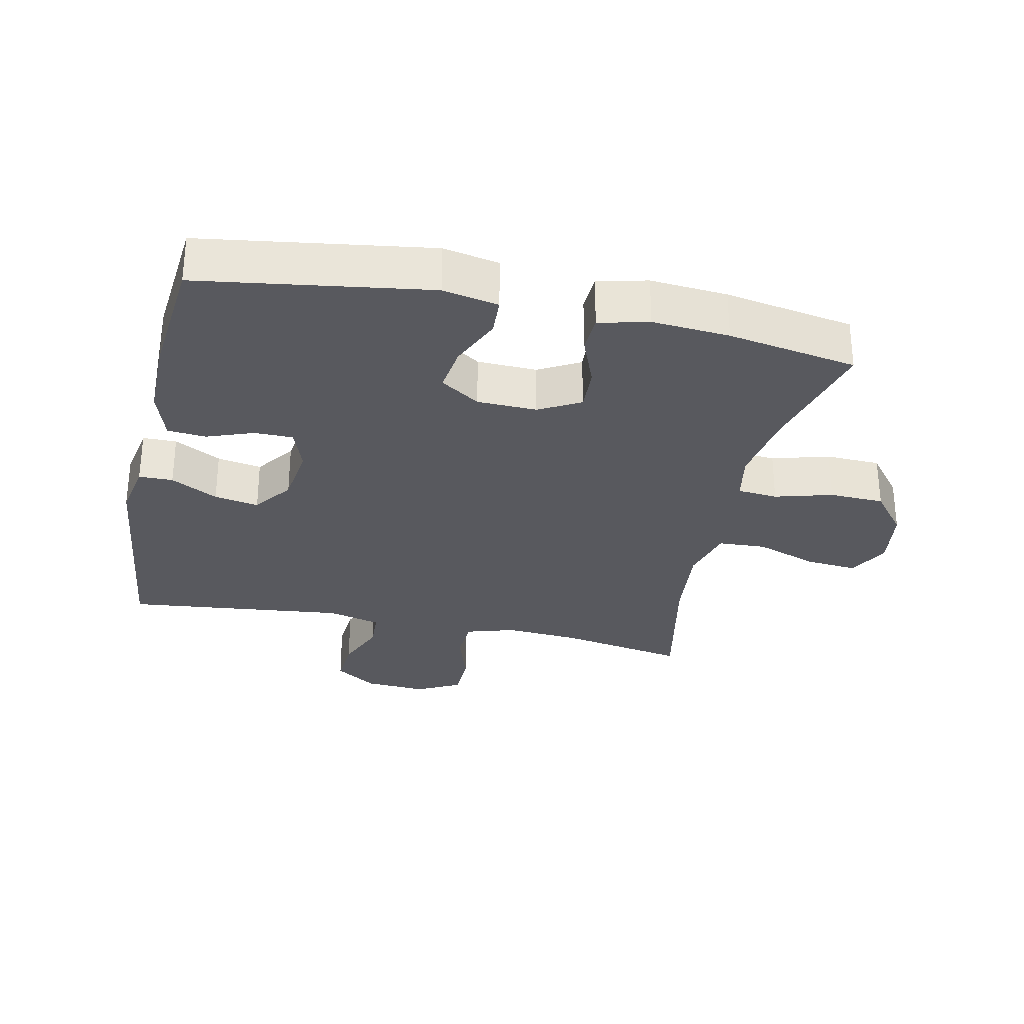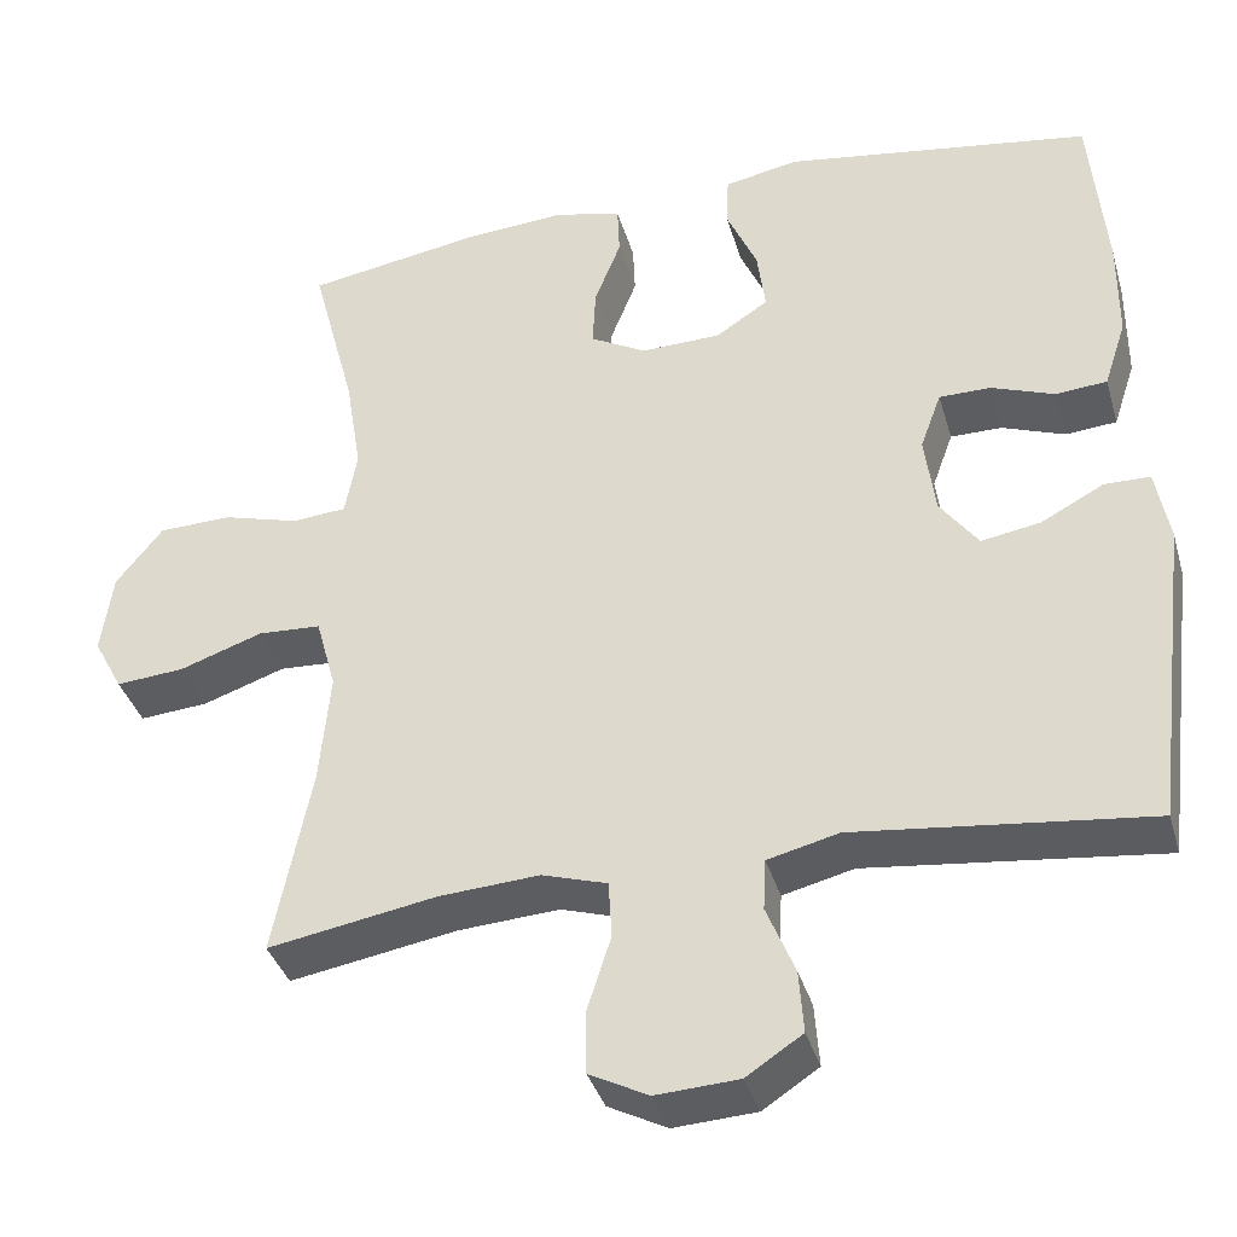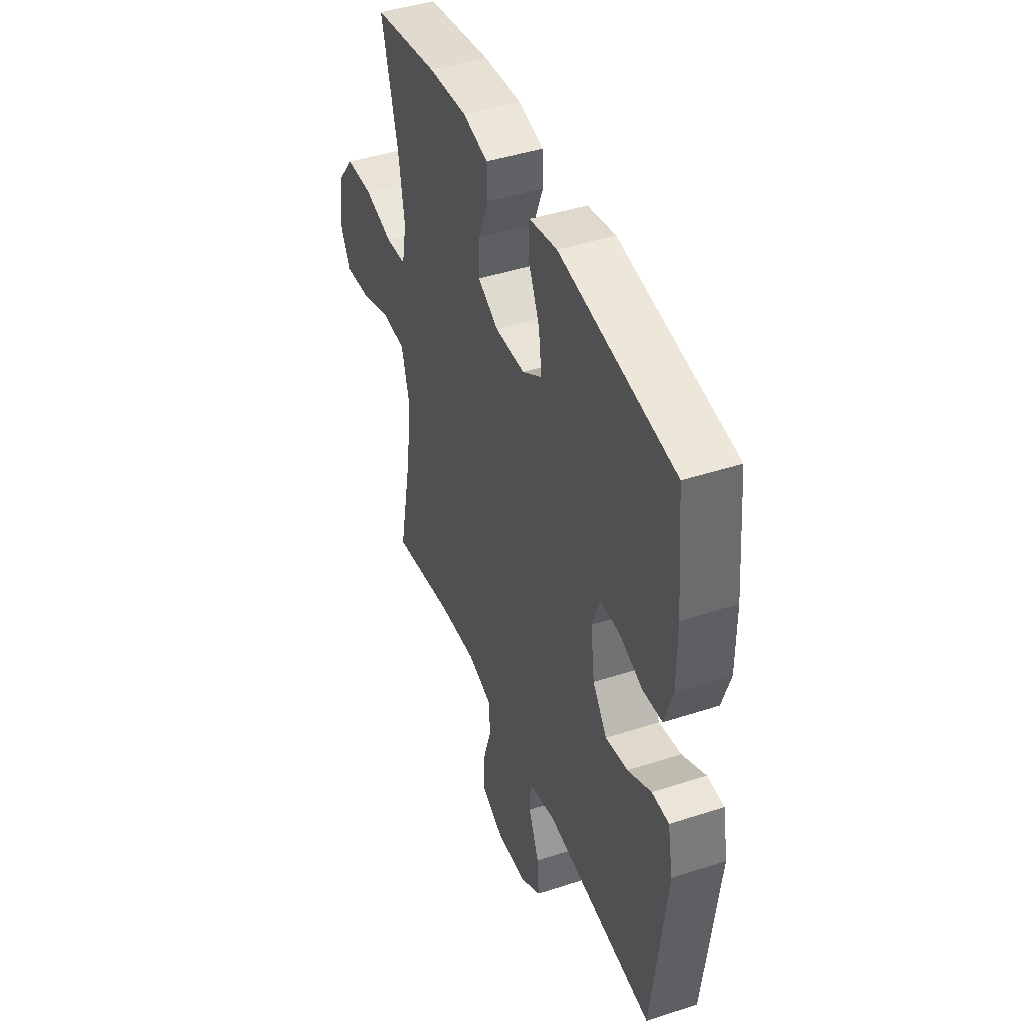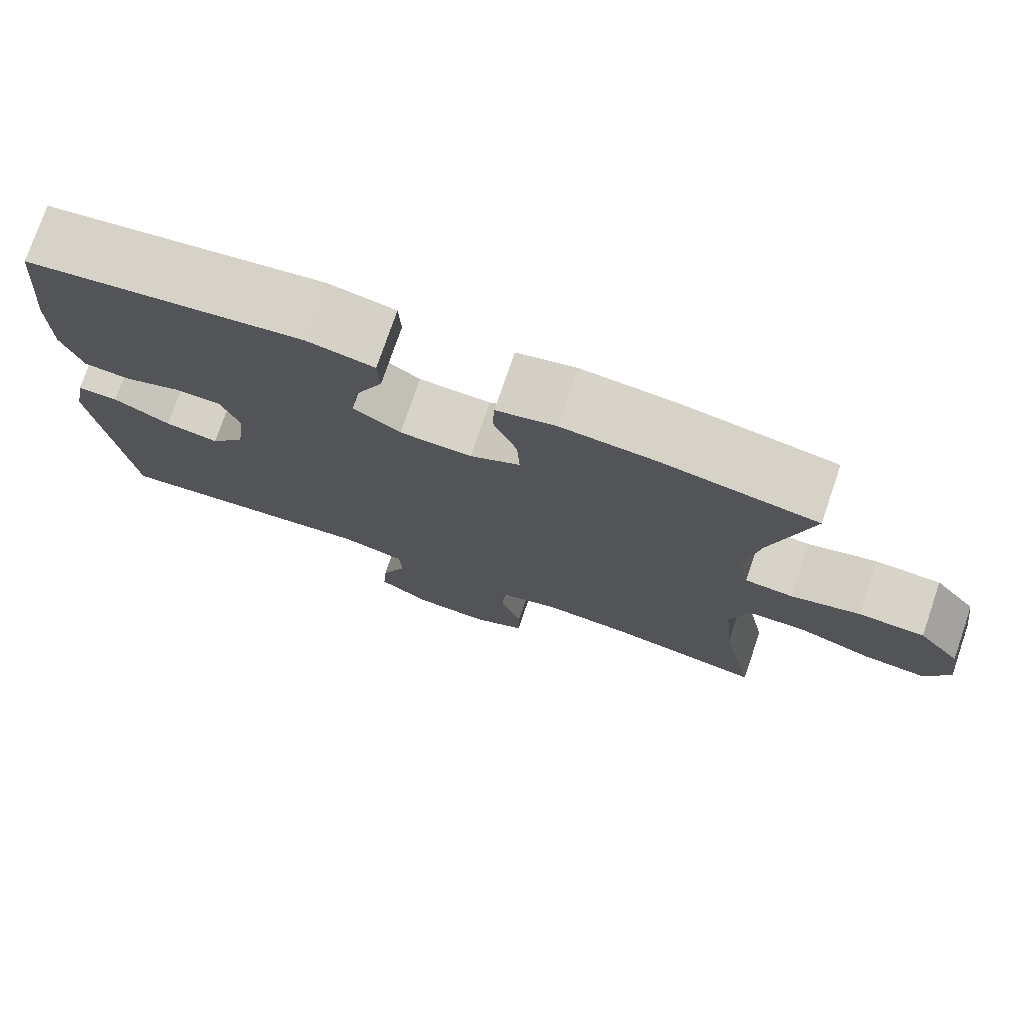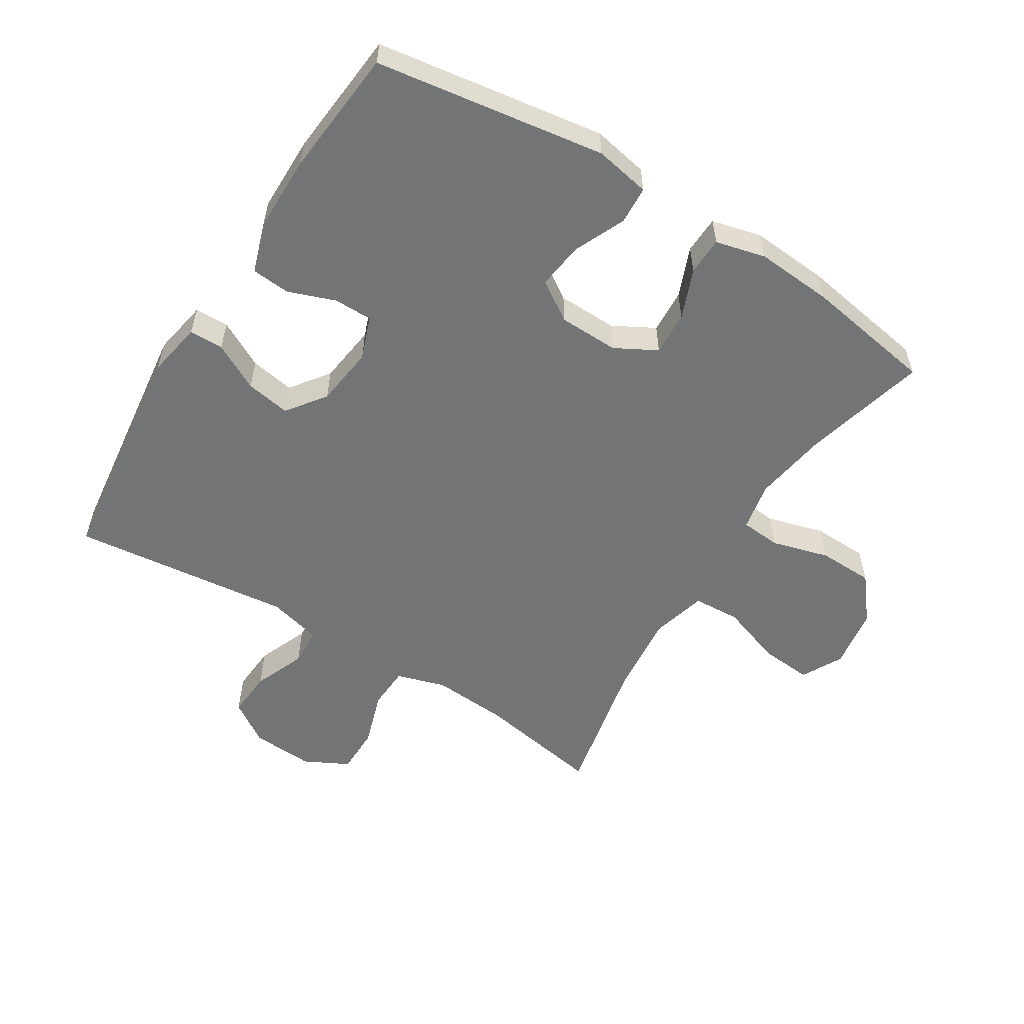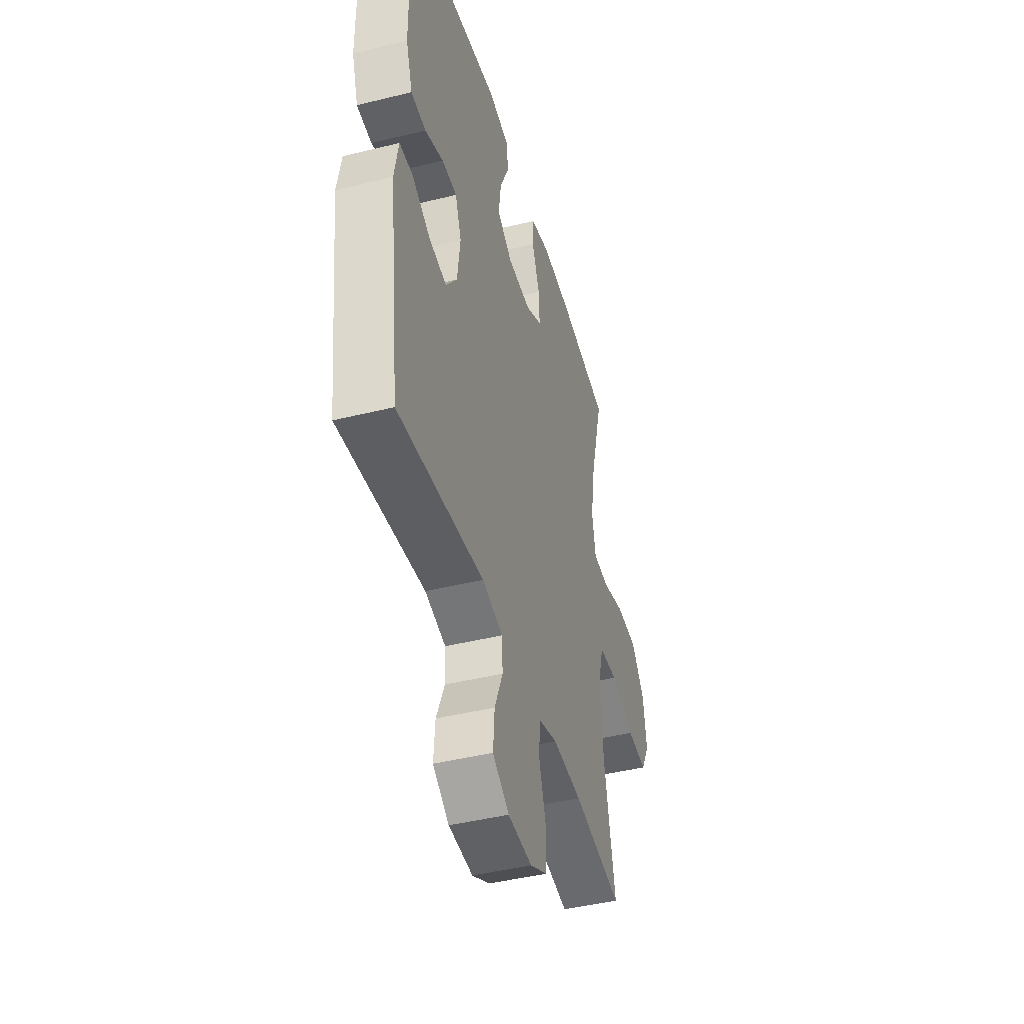
<metadata>
{"format":"obj","ext":"obj","renderer":"f3d","projection":"perspective","resolution":1024,"background":"white","views":[{"elev":-30.4,"azim":-12.2,"up":"+Y"},{"elev":-36.8,"azim":-164.4,"up":"+Z"},{"elev":43.5,"azim":-111.1,"up":"+Z"},{"elev":75.9,"azim":18.9,"up":"+Z"},{"elev":-56.2,"azim":-31.8,"up":"+Y"},{"elev":-43.9,"azim":-73.8,"up":"+Z"}]}
</metadata>
<code>
o path464_path464.001
v -0.5431 0.0375 0.3231
v -0.5429 0.0375 0.2024
v -0.5169 0.0375 0.1234
v -0.4563 0.0375 0.1183
v -0.3817 0.0375 0.1456
v -0.3209 0.0375 0.1454
v -0.2962 0.0375 0.07785
v -0.3086 0.0375 -0.01659
v -0.3538 0.0375 -0.07743
v -0.424 0.0375 -0.06542
v -0.4983 0.0375 -0.02632
v -0.5521 0.0375 -0.02713
v -0.5683 0.0375 -0.114
v -0.5243 0.0375 -0.4772
v -0.1766 0.0375 -0.4379
v -0.0924 0.0375 -0.4586
v -0.08929 0.0375 -0.5192
v -0.1227 0.0375 -0.6
v -0.1282 0.0375 -0.6738
v -0.06192 0.0375 -0.7174
v 0.0363 0.0375 -0.7231
v 0.106 0.0375 -0.6875
v 0.1067 0.0375 -0.6128
v 0.07875 0.0375 -0.5257
v 0.08246 0.0375 -0.4585
v 0.1597 0.0375 -0.435
v 0.2786 0.0375 -0.4428
v 0.4776 0.0375 -0.4772
v 0.4326 0.0375 -0.2562
v 0.4199 0.0375 -0.1241
v 0.4435 0.0375 -0.03807
v 0.5182 0.0375 -0.03404
v 0.6157 0.0375 -0.06763
v 0.6973 0.0375 -0.07436
v 0.7317 0.0375 -0.01039
v 0.7178 0.0375 0.08572
v 0.6623 0.0375 0.1548
v 0.5757 0.0375 0.1573
v 0.4851 0.0375 0.132
v 0.4216 0.0375 0.1373
v 0.4071 0.0375 0.2137
v 0.426 0.0375 0.3302
v 0.4776 0.0375 0.5245
v 0.2732 0.0375 0.5584
v 0.1512 0.0375 0.5675
v 0.07245 0.0375 0.5481
v 0.06996 0.0375 0.4886
v 0.1012 0.0375 0.4099
v 0.1046 0.0375 0.3407
v 0.03897 0.0375 0.305
v -0.0552 0.0375 0.3074
v -0.1172 0.0375 0.3478
v -0.1075 0.0375 0.421
v -0.071 0.0375 0.5023
v -0.07388 0.0375 0.5619
v -0.1616 0.0375 0.5787
v -0.5243 0.0375 0.5245
v -0.5431 -0.0375 0.3231
v -0.5429 -0.0375 0.2024
v -0.5169 -0.0375 0.1234
v -0.4563 -0.0375 0.1183
v -0.3817 -0.0375 0.1456
v -0.3209 -0.0375 0.1454
v -0.2962 -0.0375 0.07785
v -0.3086 -0.0375 -0.01659
v -0.3538 -0.0375 -0.07743
v -0.424 -0.0375 -0.06542
v -0.4983 -0.0375 -0.02632
v -0.5521 -0.0375 -0.02713
v -0.5683 -0.0375 -0.114
v -0.5243 -0.0375 -0.4772
v -0.1766 -0.0375 -0.4379
v -0.0924 -0.0375 -0.4586
v -0.08929 -0.0375 -0.5192
v -0.1227 -0.0375 -0.6
v -0.1282 -0.0375 -0.6738
v -0.06192 -0.0375 -0.7174
v 0.0363 -0.0375 -0.7231
v 0.106 -0.0375 -0.6875
v 0.1067 -0.0375 -0.6128
v 0.07875 -0.0375 -0.5257
v 0.08246 -0.0375 -0.4585
v 0.1597 -0.0375 -0.435
v 0.2786 -0.0375 -0.4428
v 0.4776 -0.0375 -0.4772
v 0.4326 -0.0375 -0.2562
v 0.4199 -0.0375 -0.1241
v 0.4435 -0.0375 -0.03807
v 0.5182 -0.0375 -0.03404
v 0.6157 -0.0375 -0.06763
v 0.6973 -0.0375 -0.07436
v 0.7317 -0.0375 -0.01039
v 0.7178 -0.0375 0.08572
v 0.6623 -0.0375 0.1548
v 0.5757 -0.0375 0.1573
v 0.4851 -0.0375 0.132
v 0.4216 -0.0375 0.1373
v 0.4071 -0.0375 0.2137
v 0.426 -0.0375 0.3302
v 0.4776 -0.0375 0.5245
v 0.2732 -0.0375 0.5584
v 0.1512 -0.0375 0.5675
v 0.07245 -0.0375 0.5481
v 0.06996 -0.0375 0.4886
v 0.1012 -0.0375 0.4099
v 0.1046 -0.0375 0.3407
v 0.03897 -0.0375 0.305
v -0.0552 -0.0375 0.3074
v -0.1172 -0.0375 0.3478
v -0.1075 -0.0375 0.421
v -0.071 -0.0375 0.5023
v -0.07388 -0.0375 0.5619
v -0.1616 -0.0375 0.5787
v -0.5243 -0.0375 0.5245
v -0.07388 0.0375 0.5619
v -0.07388 0.0375 0.5619
v -0.1616 0.0375 0.5787
v 0.2732 0.0375 0.5584
v 0.1512 0.0375 0.5675
v 0.07245 0.0375 0.5481
v 0.07245 0.0375 0.5481
v -0.071 0.0375 0.5023
v 0.06996 0.0375 0.4886
v 0.4776 0.0375 0.5245
v 0.4776 0.0375 0.5245
v -0.5243 0.0375 0.5245
v -0.5243 0.0375 0.5245
v -0.1075 0.0375 0.421
v 0.1012 0.0375 0.4099
v 0.426 0.0375 0.3302
v -0.5431 0.0375 0.3231
v -0.1172 0.0375 0.3478
v -0.1172 0.0375 0.3478
v 0.1046 0.0375 0.3407
v 0.1046 0.0375 0.3407
v -0.0552 0.0375 0.3074
v 0.03897 0.0375 0.305
v 0.4071 0.0375 0.2137
v -0.5429 0.0375 0.2024
v 0.4216 0.0375 0.1373
v 0.4216 0.0375 0.1373
v -0.3817 0.0375 0.1456
v -0.3209 0.0375 0.1454
v -0.3209 0.0375 0.1454
v -0.5169 0.0375 0.1234
v -0.5169 0.0375 0.1234
v 0.6623 0.0375 0.1548
v 0.5757 0.0375 0.1573
v 0.4851 0.0375 0.132
v 0.7178 0.0375 0.08572
v -0.4563 0.0375 0.1183
v -0.2962 0.0375 0.07785
v 0.7317 0.0375 -0.01039
v -0.3086 0.0375 -0.01659
v 0.6973 0.0375 -0.07436
v 0.6973 0.0375 -0.07436
v -0.3538 0.0375 -0.07743
v -0.3538 0.0375 -0.07743
v -0.424 0.0375 -0.06542
v -0.4983 0.0375 -0.02632
v -0.5521 0.0375 -0.02713
v -0.5521 0.0375 -0.02713
v -0.5683 0.0375 -0.114
v 0.6157 0.0375 -0.06763
v 0.5182 0.0375 -0.03404
v 0.4435 0.0375 -0.03807
v 0.4435 0.0375 -0.03807
v 0.4199 0.0375 -0.1241
v 0.4326 0.0375 -0.2562
v 0.4776 0.0375 -0.4772
v 0.4776 0.0375 -0.4772
v 0.2786 0.0375 -0.4428
v 0.1597 0.0375 -0.435
v 0.08246 0.0375 -0.4585
v 0.08246 0.0375 -0.4585
v -0.1766 0.0375 -0.4379
v -0.0924 0.0375 -0.4586
v -0.0924 0.0375 -0.4586
v -0.5243 0.0375 -0.4772
v -0.5243 0.0375 -0.4772
v 0.07875 0.0375 -0.5257
v -0.08929 0.0375 -0.5192
v -0.1227 0.0375 -0.6
v 0.1067 0.0375 -0.6128
v -0.1282 0.0375 -0.6738
v -0.1282 0.0375 -0.6738
v 0.106 0.0375 -0.6875
v 0.106 0.0375 -0.6875
v -0.06192 0.0375 -0.7174
v 0.0363 0.0375 -0.7231
v -0.07388 -0.0375 0.5619
v -0.07388 -0.0375 0.5619
v -0.1616 -0.0375 0.5787
v 0.2732 -0.0375 0.5584
v 0.1512 -0.0375 0.5675
v 0.07245 -0.0375 0.5481
v 0.07245 -0.0375 0.5481
v -0.071 -0.0375 0.5023
v 0.06996 -0.0375 0.4886
v 0.4776 -0.0375 0.5245
v 0.4776 -0.0375 0.5245
v -0.5243 -0.0375 0.5245
v -0.5243 -0.0375 0.5245
v -0.1075 -0.0375 0.421
v 0.1012 -0.0375 0.4099
v 0.426 -0.0375 0.3302
v -0.5431 -0.0375 0.3231
v -0.1172 -0.0375 0.3478
v -0.1172 -0.0375 0.3478
v 0.1046 -0.0375 0.3407
v 0.1046 -0.0375 0.3407
v -0.0552 -0.0375 0.3074
v 0.03897 -0.0375 0.305
v 0.4071 -0.0375 0.2137
v -0.5429 -0.0375 0.2024
v 0.4216 -0.0375 0.1373
v 0.4216 -0.0375 0.1373
v -0.3817 -0.0375 0.1456
v -0.3209 -0.0375 0.1454
v -0.3209 -0.0375 0.1454
v -0.5169 -0.0375 0.1234
v -0.5169 -0.0375 0.1234
v 0.6623 -0.0375 0.1548
v 0.5757 -0.0375 0.1573
v 0.4851 -0.0375 0.132
v 0.7178 -0.0375 0.08572
v -0.4563 -0.0375 0.1183
v -0.2962 -0.0375 0.07785
v 0.7317 -0.0375 -0.01039
v -0.3086 -0.0375 -0.01659
v 0.6973 -0.0375 -0.07436
v 0.6973 -0.0375 -0.07436
v -0.3538 -0.0375 -0.07743
v -0.3538 -0.0375 -0.07743
v -0.424 -0.0375 -0.06542
v -0.4983 -0.0375 -0.02632
v -0.5521 -0.0375 -0.02713
v -0.5521 -0.0375 -0.02713
v -0.5683 -0.0375 -0.114
v 0.6157 -0.0375 -0.06763
v 0.5182 -0.0375 -0.03404
v 0.4435 -0.0375 -0.03807
v 0.4435 -0.0375 -0.03807
v 0.4199 -0.0375 -0.1241
v 0.4326 -0.0375 -0.2562
v 0.4776 -0.0375 -0.4772
v 0.4776 -0.0375 -0.4772
v 0.2786 -0.0375 -0.4428
v 0.1597 -0.0375 -0.435
v 0.08246 -0.0375 -0.4585
v 0.08246 -0.0375 -0.4585
v -0.1766 -0.0375 -0.4379
v -0.0924 -0.0375 -0.4586
v -0.0924 -0.0375 -0.4586
v -0.5243 -0.0375 -0.4772
v -0.5243 -0.0375 -0.4772
v 0.07875 -0.0375 -0.5257
v -0.08929 -0.0375 -0.5192
v -0.1227 -0.0375 -0.6
v 0.1067 -0.0375 -0.6128
v -0.1282 -0.0375 -0.6738
v -0.1282 -0.0375 -0.6738
v 0.106 -0.0375 -0.6875
v 0.106 -0.0375 -0.6875
v -0.06192 -0.0375 -0.7174
v 0.0363 -0.0375 -0.7231
f 206 210 214
f 240 224 241
f 242 216 213
f 246 245 248
f 213 216 210
f 239 236 237
f 219 208 207
f 193 198 191
f 216 214 210
f 259 260 257
f 208 204 202
f 242 213 244
f 194 206 200
f 255 235 239
f 249 244 230
f 213 212 228
f 250 249 230
f 263 260 266
f 245 244 249
f 230 244 213
f 229 226 240
f 219 207 218
f 261 265 259
f 224 226 223
f 255 233 235
f 242 225 216
f 207 208 202
f 202 204 193
f 225 241 224
f 259 257 258
f 226 224 240
f 265 260 259
f 257 250 258
f 194 205 206
f 253 230 252
f 266 260 265
f 230 213 228
f 241 225 242
f 248 245 249
f 228 212 219
f 199 195 196
f 218 215 227
f 219 212 208
f 252 233 255
f 235 236 239
f 227 215 221
f 231 229 240
f 204 198 193
f 252 230 233
f 205 195 199
f 195 205 194
f 253 250 230
f 258 250 253
f 210 206 205
f 218 207 215
f 116 56 113 192
f 44 45 102 101
f 45 121 197 102
f 54 55 112 111
f 46 47 104 103
f 125 44 101 201
f 56 127 203 113
f 53 54 111 110
f 47 48 105 104
f 42 43 100 99
f 57 1 58 114
f 133 53 110 209
f 48 135 211 105
f 51 52 109 108
f 49 50 107 106
f 41 42 99 98
f 1 2 59 58
f 50 51 108 107
f 141 41 98 217
f 5 144 220 62
f 2 146 222 59
f 37 38 95 94
f 38 39 96 95
f 36 37 94 93
f 4 5 62 61
f 3 4 61 60
f 6 7 64 63
f 39 40 97 96
f 35 36 93 92
f 7 8 65 64
f 156 35 92 232
f 8 158 234 65
f 10 11 68 67
f 11 162 238 68
f 12 13 70 69
f 33 34 91 90
f 32 33 90 89
f 167 32 89 243
f 30 31 88 87
f 9 10 67 66
f 29 30 87 86
f 171 29 86 247
f 27 28 85 84
f 26 27 84 83
f 175 26 83 251
f 15 178 254 72
f 180 15 72 256
f 13 14 71 70
f 24 25 82 81
f 16 17 74 73
f 17 18 75 74
f 23 24 81 80
f 18 186 262 75
f 188 23 80 264
f 19 20 77 76
f 21 22 79 78
f 20 21 78 77
f 130 138 134
f 164 165 148
f 166 137 140
f 170 172 169
f 137 134 140
f 163 161 160
f 143 131 132
f 117 115 122
f 140 134 138
f 183 181 184
f 132 126 128
f 166 168 137
f 118 124 130
f 179 163 159
f 173 154 168
f 137 152 136
f 174 154 173
f 187 190 184
f 169 173 168
f 154 137 168
f 153 164 150
f 143 142 131
f 185 183 189
f 148 147 150
f 179 159 157
f 166 140 149
f 131 126 132
f 126 117 128
f 149 148 165
f 183 182 181
f 150 164 148
f 189 183 184
f 181 182 174
f 118 130 129
f 177 176 154
f 190 189 184
f 154 152 137
f 165 166 149
f 172 173 169
f 152 143 136
f 123 120 119
f 142 151 139
f 143 132 136
f 176 179 157
f 159 163 160
f 151 145 139
f 155 164 153
f 128 117 122
f 176 157 154
f 129 123 119
f 119 118 129
f 177 154 174
f 182 177 174
f 134 129 130
f 142 139 131

</code>
